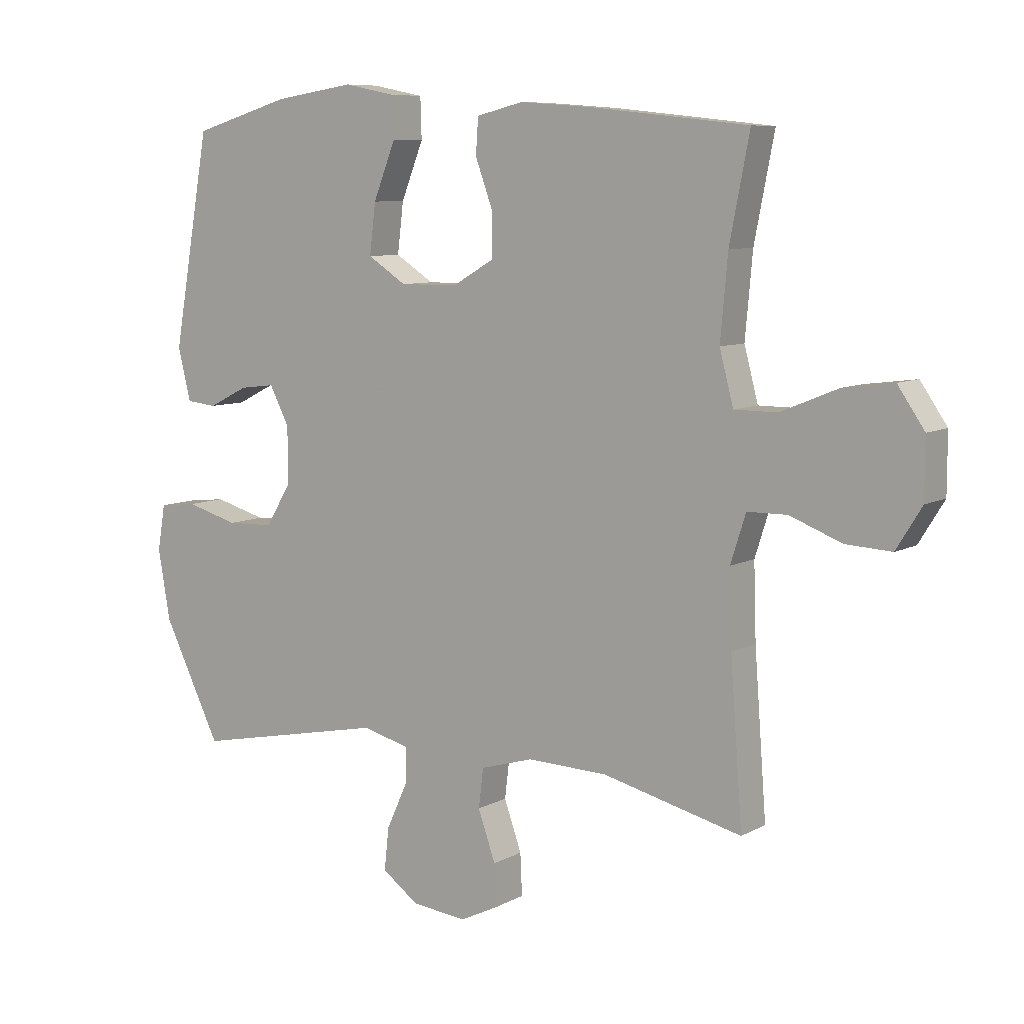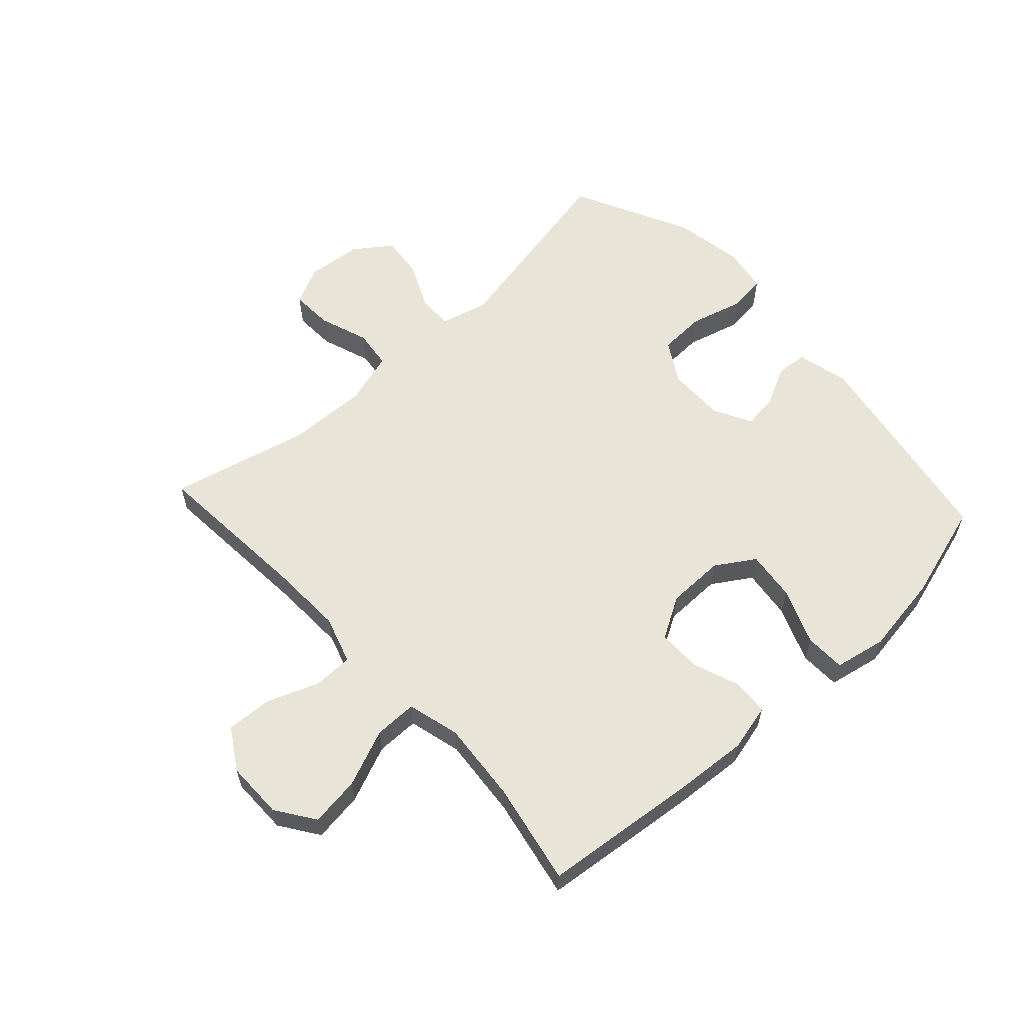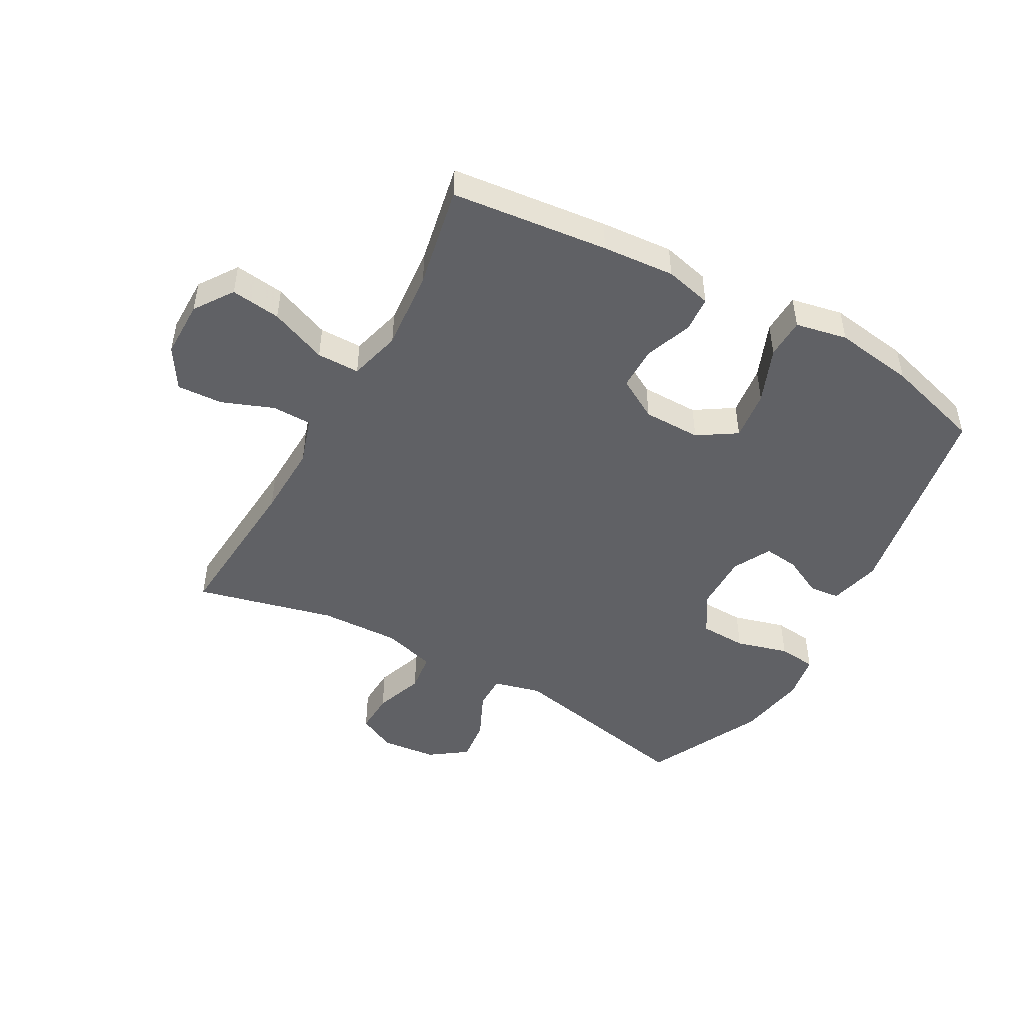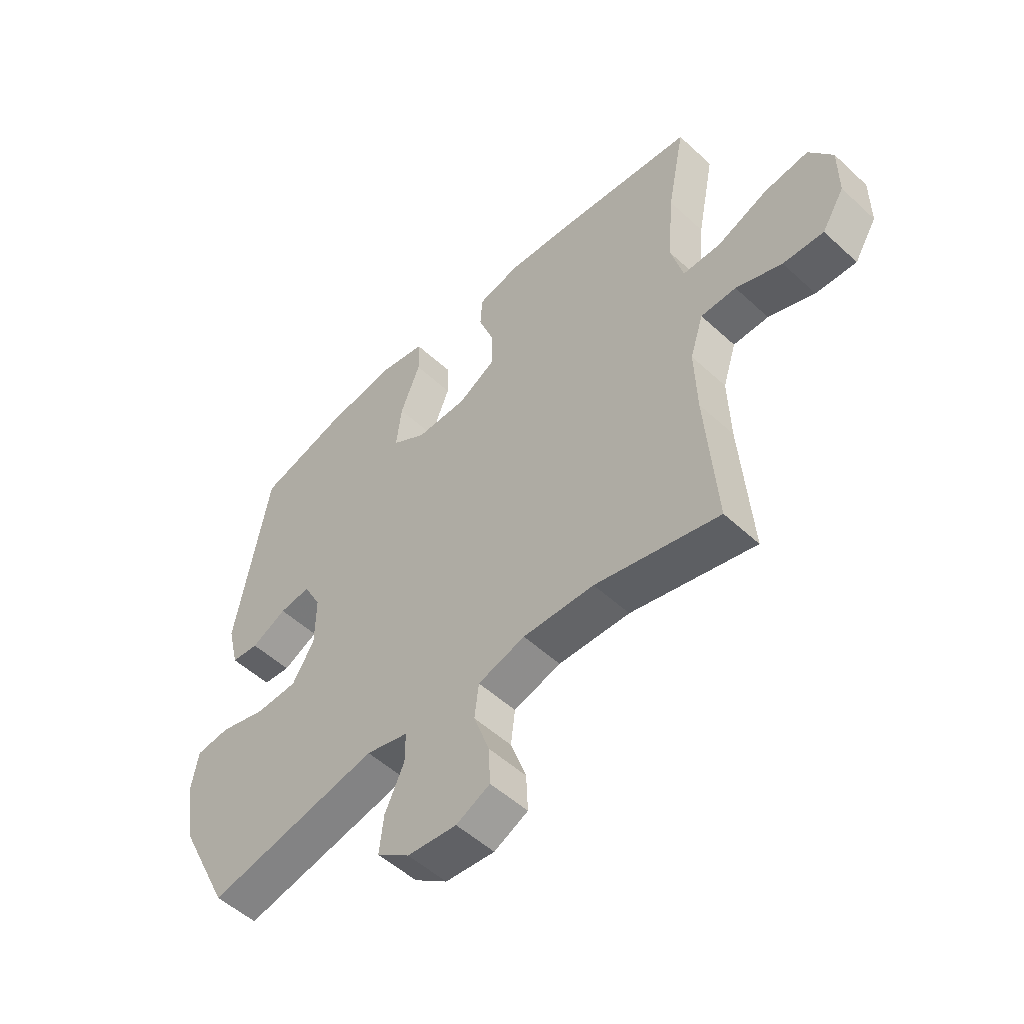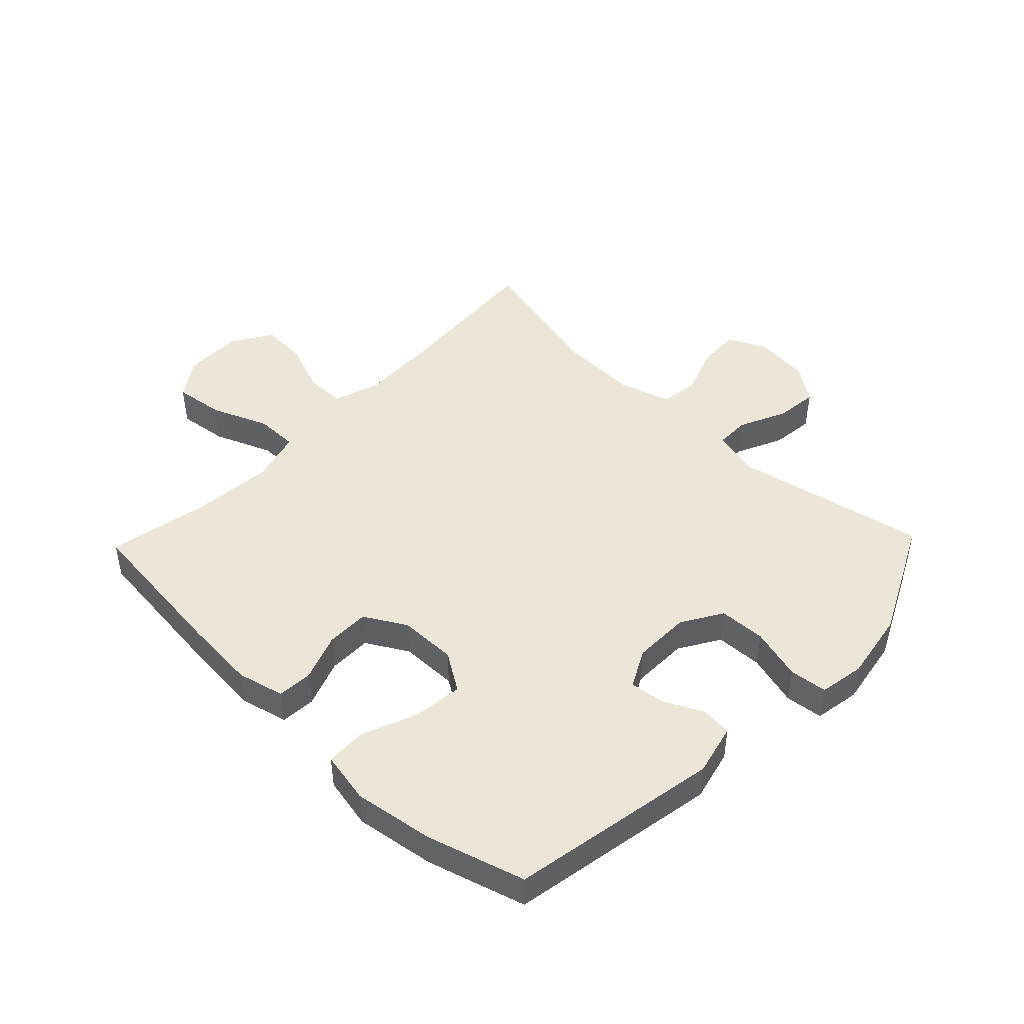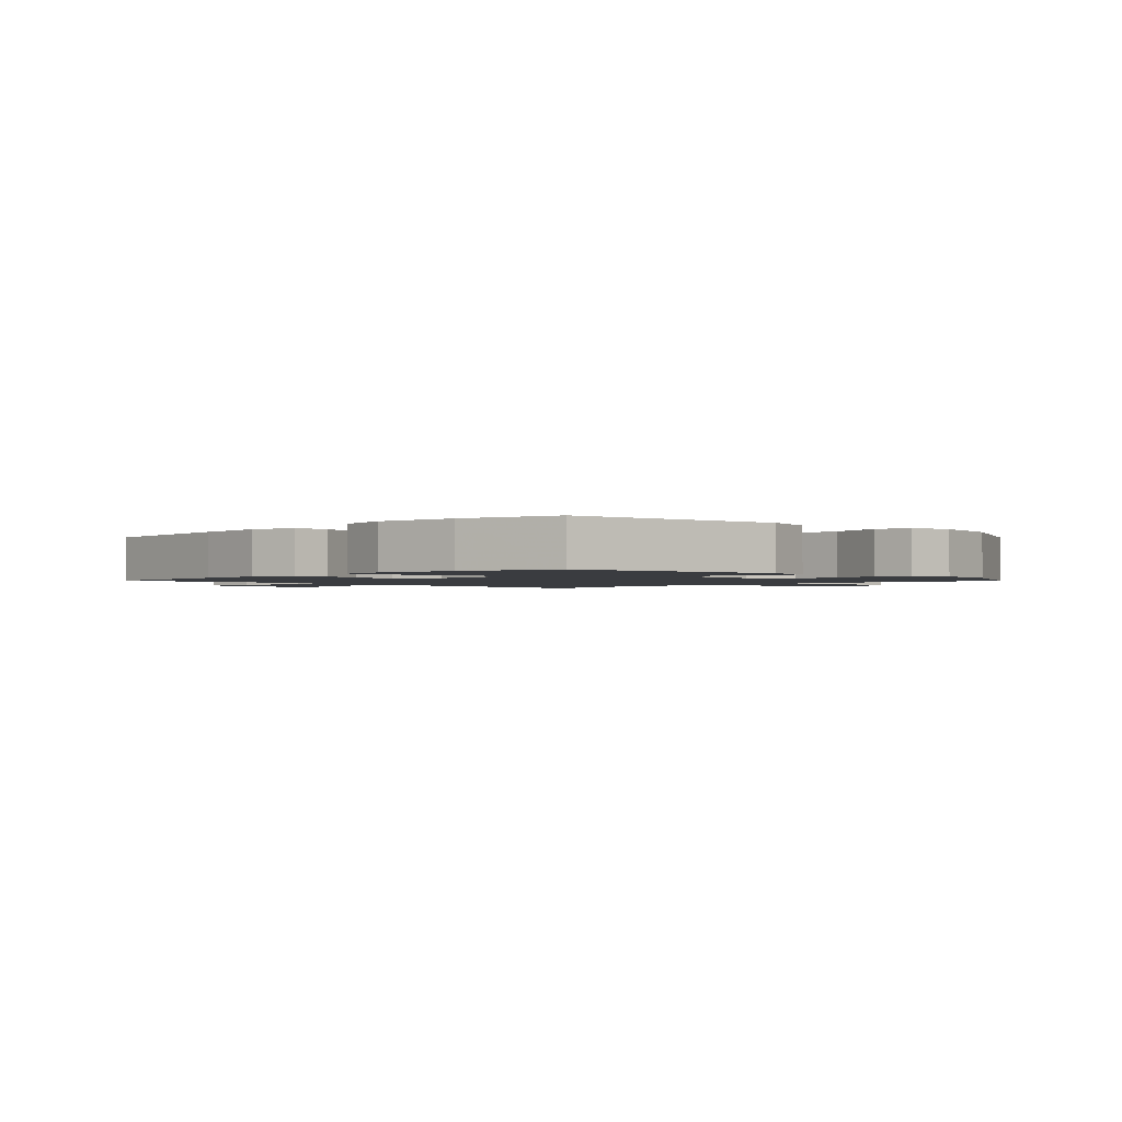
<metadata>
{"format":"obj","ext":"obj","renderer":"f3d","projection":"perspective","resolution":1024,"background":"white","views":[{"elev":8.2,"azim":-145.1,"up":"+Z"},{"elev":59.8,"azim":-42.6,"up":"+Y"},{"elev":-47.9,"azim":-29.0,"up":"+Y"},{"elev":-52.5,"azim":-134.7,"up":"+Z"},{"elev":46.2,"azim":43.9,"up":"+Y"},{"elev":-1.7,"azim":44.7,"up":"+Y"}]}
</metadata>
<code>
v 0.5 0.07 0.5
v 0.562 0.07 0.15
v 0.541 0.07 0.064
v 0.49 0.07 0.059
v 0.424 0.07 0.092
v 0.366 0.07 0.099
v 0.333 0.07 0.036
v 0.334 0.07 -0.059
v 0.375 0.07 -0.127
v 0.453 0.07 -0.13
v 0.54 0.07 -0.106
v 0.603 0.07 -0.113
v 0.616 0.07 -0.189
v 0.596 0.07 -0.305
v 0.5 0.07 -0.5
v 0.179 0.07 -0.434
v 0.1 0.07 -0.454
v 0.1 0.07 -0.511
v 0.136 0.07 -0.589
v 0.144 0.07 -0.66
v 0.083 0.07 -0.704
v -0.009 0.07 -0.713
v -0.072 0.07 -0.682
v -0.069 0.07 -0.613
v -0.04 0.07 -0.531
v -0.048 0.07 -0.466
v -0.136 0.07 -0.44
v -0.269 0.07 -0.444
v -0.5 0.07 -0.5
v -0.48 0.07 -0.235
v -0.476 0.07 -0.112
v -0.501 0.07 -0.033
v -0.567 0.07 -0.032
v -0.653 0.07 -0.065
v -0.729 0.07 -0.069
v -0.771 0.07 -0.001
v -0.771 0.07 0.095
v -0.727 0.07 0.159
v -0.644 0.07 0.148
v -0.549 0.07 0.109
v -0.478 0.07 0.109
v -0.455 0.07 0.196
v -0.467 0.07 0.331
v -0.5 0.07 0.5
v -0.239 0.07 0.528
v -0.119 0.07 0.537
v -0.041 0.07 0.518
v -0.037 0.07 0.459
v -0.066 0.07 0.38
v -0.066 0.07 0.308
v 0.003 0.07 0.268
v 0.099 0.07 0.267
v 0.163 0.07 0.308
v 0.153 0.07 0.391
v 0.116 0.07 0.484
v 0.118 0.07 0.551
v 0.204 0.07 0.568
v 0.337 0.07 0.548
v 0.5 0 0.5
v 0.562 0 0.15
v 0.541 0 0.064
v 0.49 0 0.059
v 0.424 0 0.092
v 0.366 0 0.099
v 0.333 0 0.036
v 0.334 0 -0.059
v 0.375 0 -0.127
v 0.453 0 -0.13
v 0.54 0 -0.106
v 0.603 0 -0.113
v 0.616 0 -0.189
v 0.596 0 -0.305
v 0.5 0 -0.5
v 0.179 0 -0.434
v 0.1 0 -0.454
v 0.1 0 -0.511
v 0.136 0 -0.589
v 0.144 0 -0.66
v 0.083 0 -0.704
v -0.009 0 -0.713
v -0.072 0 -0.682
v -0.069 0 -0.613
v -0.04 0 -0.531
v -0.048 0 -0.466
v -0.136 0 -0.44
v -0.269 0 -0.444
v -0.5 0 -0.5
v -0.48 0 -0.235
v -0.476 0 -0.112
v -0.501 0 -0.033
v -0.567 0 -0.032
v -0.653 0 -0.065
v -0.729 0 -0.069
v -0.771 0 -0.001
v -0.771 0 0.095
v -0.727 0 0.159
v -0.644 0 0.148
v -0.549 0 0.109
v -0.478 0 0.109
v -0.455 0 0.196
v -0.467 0 0.331
v -0.5 0 0.5
v -0.239 0 0.528
v -0.119 0 0.537
v -0.041 0 0.518
v -0.037 0 0.459
v -0.066 0 0.38
v -0.066 0 0.308
v 0.003 0 0.268
v 0.099 0 0.267
v 0.163 0 0.308
v 0.153 0 0.391
v 0.116 0 0.484
v 0.118 0 0.551
v 0.204 0 0.568
v 0.337 0 0.548
f 3 4 5
f 2 3 5
f 1 2 5
f 58 1 5
f 57 58 5
f 56 57 5
f 55 56 5
f 54 55 5
f 53 54 5 6
f 52 53 6 7
f 51 52 7 8
f 50 51 8 9
f 47 48 49
f 46 47 49
f 45 46 49
f 44 45 49
f 43 44 49
f 42 43 49 50
f 41 42 50 9
f 38 39 40
f 37 38 40
f 36 37 40
f 35 36 40
f 34 35 40
f 33 34 40
f 32 33 40 41
f 31 32 41 9
f 28 29 30
f 31 9 10
f 30 31 10
f 28 30 10
f 27 28 10
f 23 24 25
f 22 23 25
f 21 22 25
f 20 21 25
f 19 20 25
f 18 19 25
f 17 18 25 26
f 12 13 14
f 11 12 14
f 10 11 14
f 27 10 14
f 26 27 14
f 17 26 14
f 16 17 14
f 14 15 16
f 63 62 61
f 63 61 60
f 63 60 59
f 63 59 116
f 63 116 115
f 63 115 114
f 63 114 113
f 63 113 112
f 64 63 112 111
f 65 64 111 110
f 66 65 110 109
f 67 66 109 108
f 107 106 105
f 107 105 104
f 107 104 103
f 107 103 102
f 107 102 101
f 108 107 101 100
f 67 108 100 99
f 98 97 96
f 98 96 95
f 98 95 94
f 98 94 93
f 98 93 92
f 98 92 91
f 99 98 91 90
f 67 99 90 89
f 88 87 86
f 68 67 89
f 68 89 88
f 68 88 86
f 68 86 85
f 83 82 81
f 83 81 80
f 83 80 79
f 83 79 78
f 83 78 77
f 83 77 76
f 84 83 76 75
f 72 71 70
f 72 70 69
f 72 69 68
f 72 68 85
f 72 85 84
f 72 84 75
f 72 75 74
f 74 73 72
f 1 59 60 2
f 2 60 61 3
f 3 61 62 4
f 4 62 63 5
f 5 63 64 6
f 6 64 65 7
f 7 65 66 8
f 8 66 67 9
f 9 67 68 10
f 10 68 69 11
f 11 69 70 12
f 12 70 71 13
f 13 71 72 14
f 14 72 73 15
f 15 73 74 16
f 16 74 75 17
f 17 75 76 18
f 18 76 77 19
f 19 77 78 20
f 20 78 79 21
f 21 79 80 22
f 22 80 81 23
f 23 81 82 24
f 24 82 83 25
f 25 83 84 26
f 26 84 85 27
f 27 85 86 28
f 28 86 87 29
f 29 87 88 30
f 30 88 89 31
f 31 89 90 32
f 32 90 91 33
f 33 91 92 34
f 34 92 93 35
f 35 93 94 36
f 36 94 95 37
f 37 95 96 38
f 38 96 97 39
f 39 97 98 40
f 40 98 99 41
f 41 99 100 42
f 42 100 101 43
f 43 101 102 44
f 44 102 103 45
f 45 103 104 46
f 46 104 105 47
f 47 105 106 48
f 48 106 107 49
f 49 107 108 50
f 50 108 109 51
f 51 109 110 52
f 52 110 111 53
f 53 111 112 54
f 54 112 113 55
f 55 113 114 56
f 56 114 115 57
f 57 115 116 58
f 58 116 59 1

</code>
